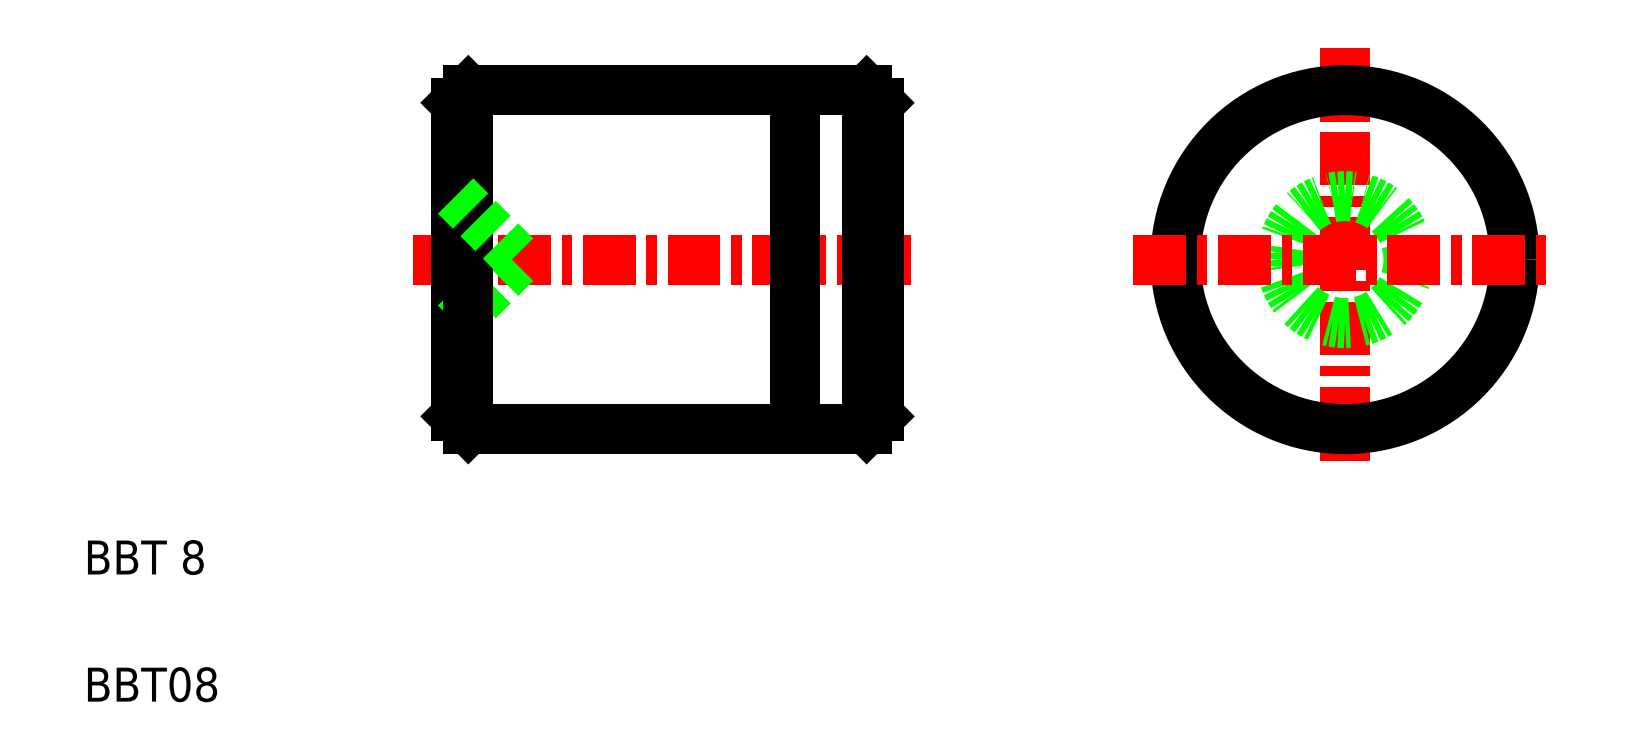
<metadata>
{"format":"dxf","ext":"dxf","renderer":"ezdxf+matplotlib","layout":"modelspace","background":"white","min_lineweight":24,"dpi":150}
</metadata>
<code>
0
SECTION
2
ENTITIES
0
LINE
8
CENTER
10
133.3
20
96.7
30
0
11
145.3
21
96.7
31
0
0
LINE
8
0
10
144.3
20
100.4
30
0
11
144.3
21
93
31
0
0
LINE
8
0
10
134.3
20
100.4
30
0
11
134.3
21
93
31
0
0
LINE
8
0
10
142.3
20
100.7
30
0
11
142.3
21
92.7
31
0
0
LINE
8
0
10
134.3
20
95.2
30
0
11
135.8
21
96.7
31
0
0
LINE
8
0
10
134.6
20
92.7
30
0
11
134.6
21
100.7
31
0
0
TEXT
8
0
10
125.5
20
86.27
30
0
40
0.8
1
BBT08
0
TEXT
8
0
10
125.5
20
89.27
30
0
40
0.8
1
BBT 8
0
LINE
8
0
10
134.6
20
92.7
30
0
11
144
21
92.7
31
0
0
LINE
8
0
10
134.6
20
100.7
30
0
11
144
21
100.7
31
0
0
LINE
8
0
10
134.3
20
98.2
30
0
11
135.8
21
96.7
31
0
0
LINE
8
CENTER
10
155.3
20
101.7
30
0
11
155.3
21
91.7
31
0
0
CIRCLE
8
0
10
155.3
20
96.7
30
0
40
4
0
CIRCLE
8
0
10
155.3
20
96.7
30
0
40
1.5
0
LINE
8
CENTER
10
150.3
20
96.7
30
0
11
160.3
21
96.7
31
0
0
LINE
8
0
10
134.3
20
100.4
30
0
11
134.6
21
100.7
31
0
0
LINE
8
0
10
134.3
20
93
30
0
11
134.6
21
92.7
31
0
0
LINE
8
0
10
144
20
100.7
30
0
11
144.3
21
100.4
31
0
0
LINE
8
0
10
144.3
20
93
30
0
11
144
21
92.7
31
0
0
LINE
8
0
10
144
20
100.7
30
0
11
144
21
92.7
31
0
0
ENDSEC
0
EOF

</code>
